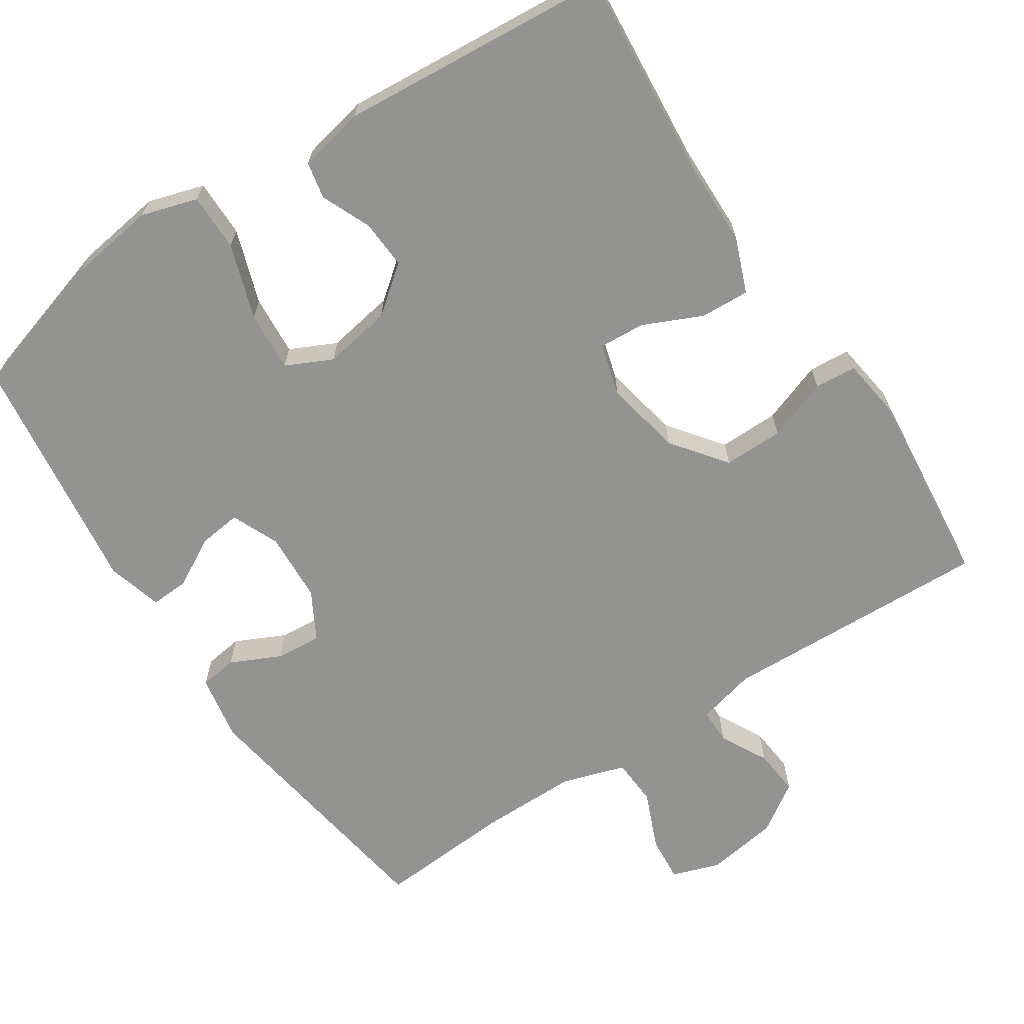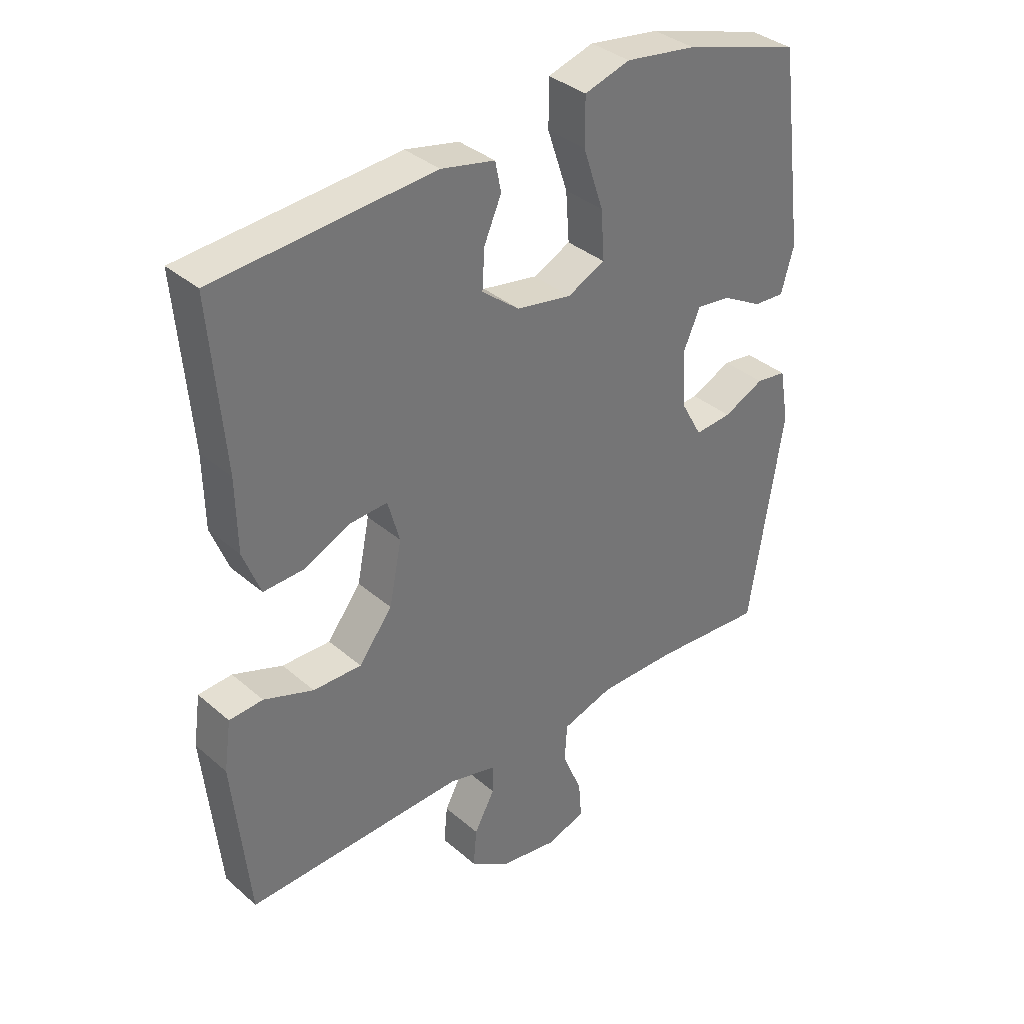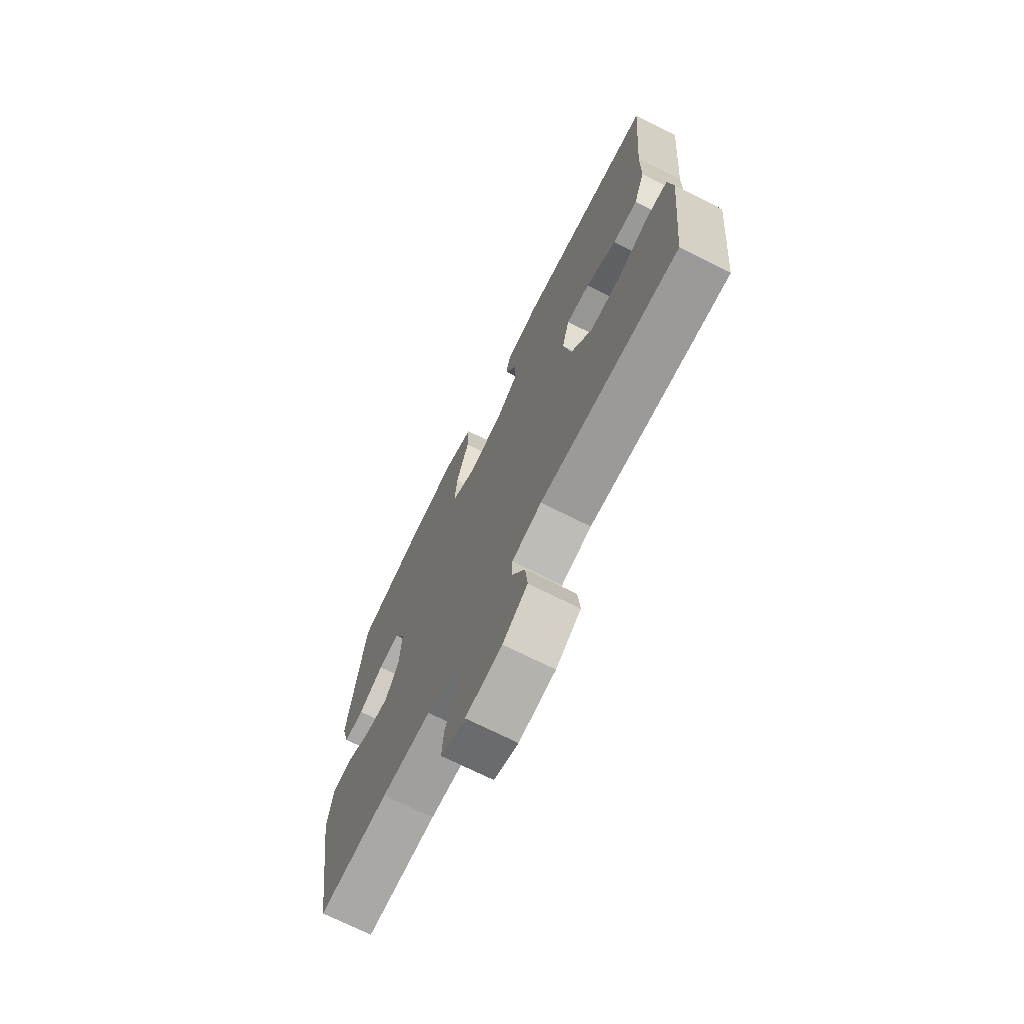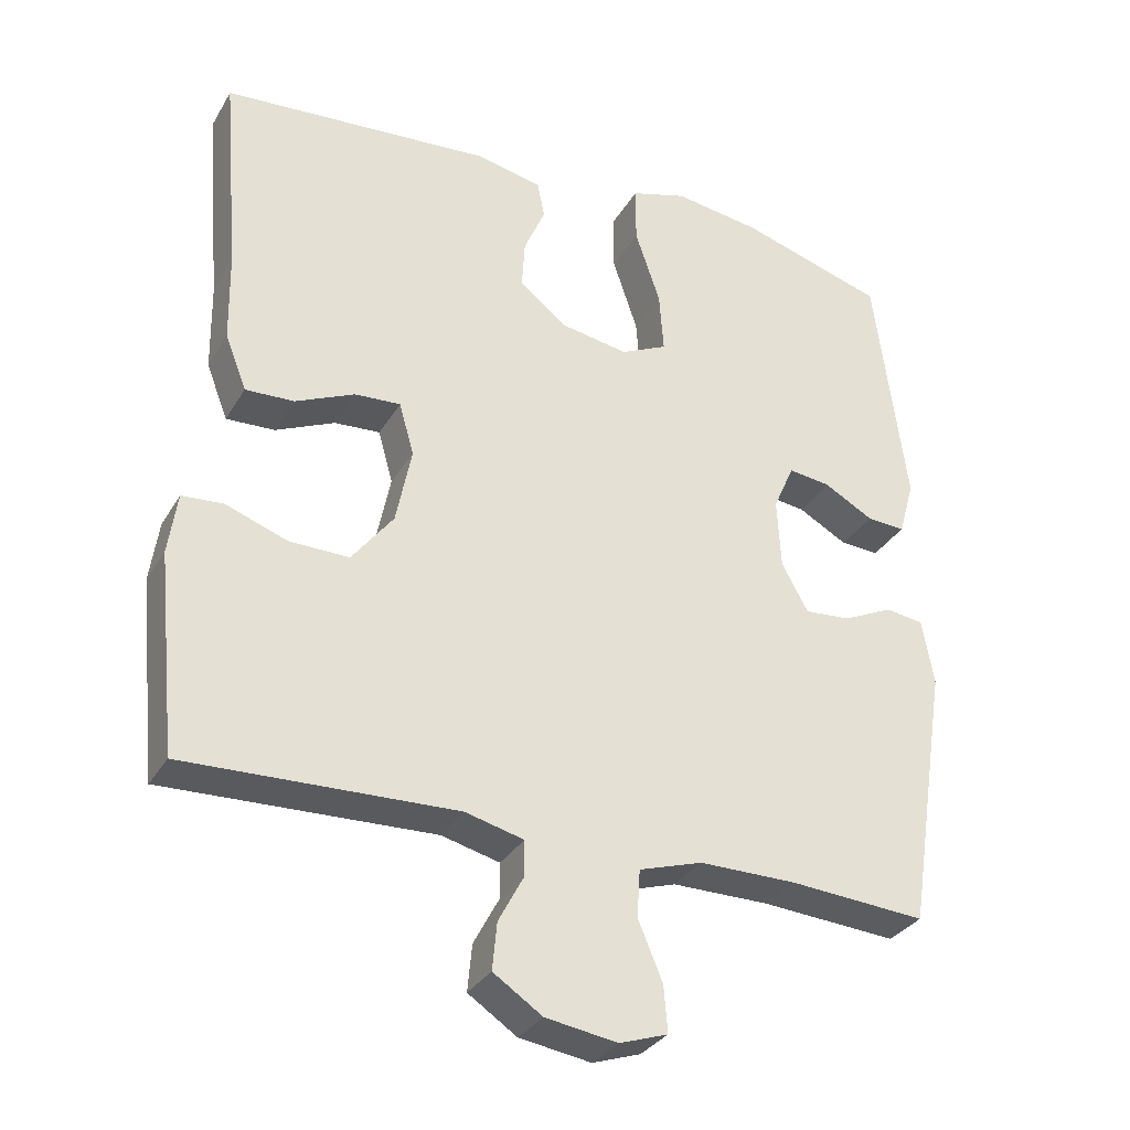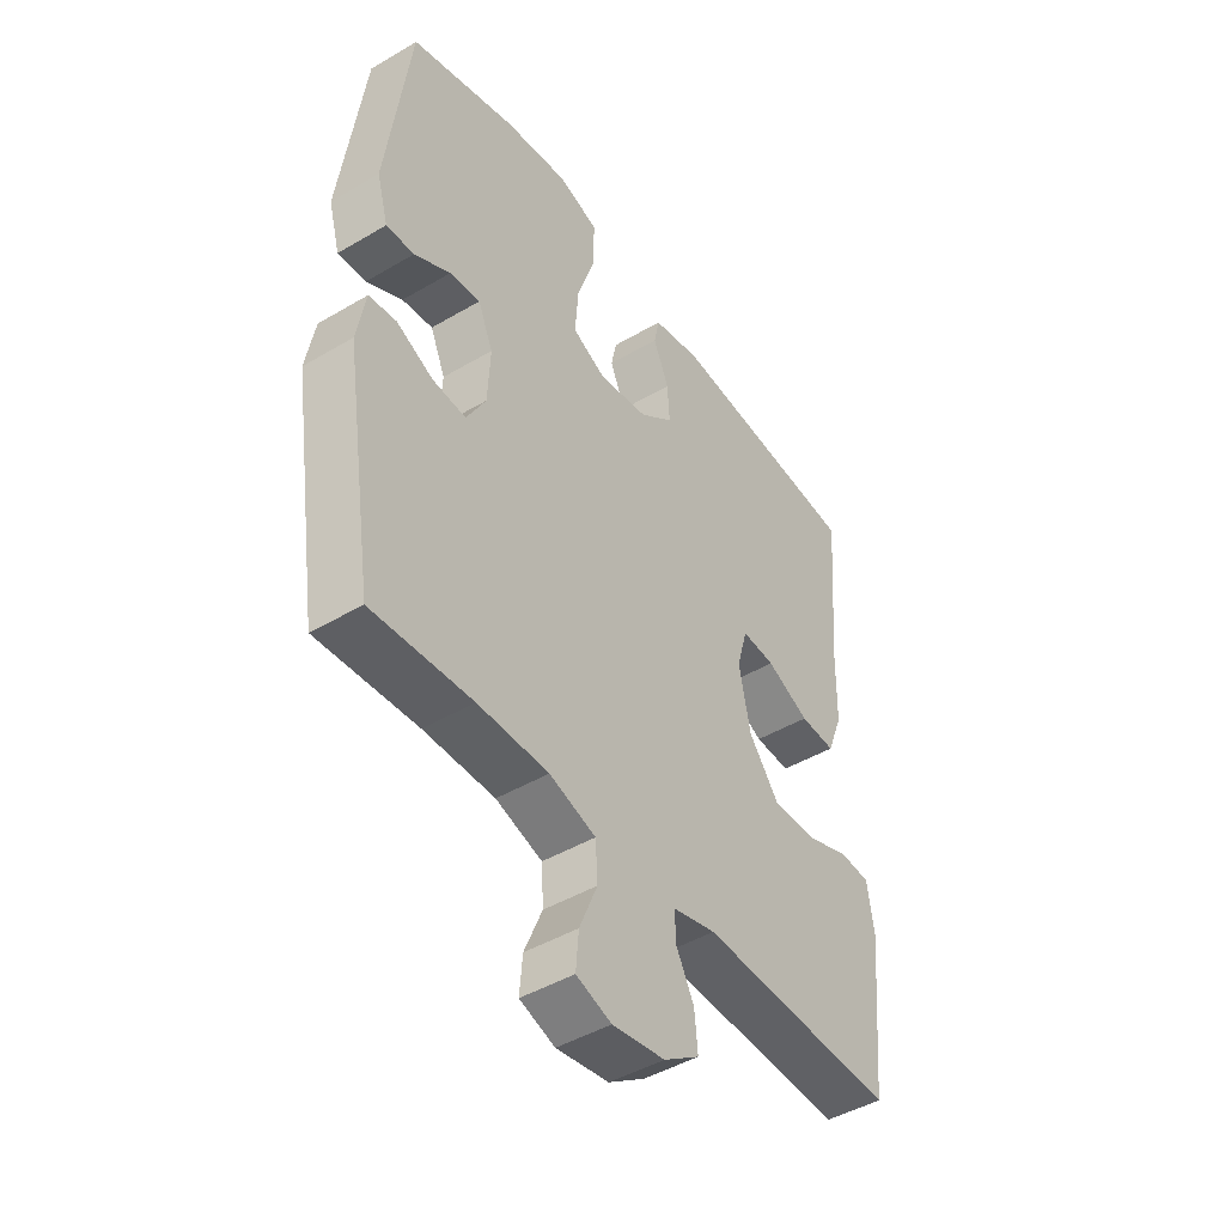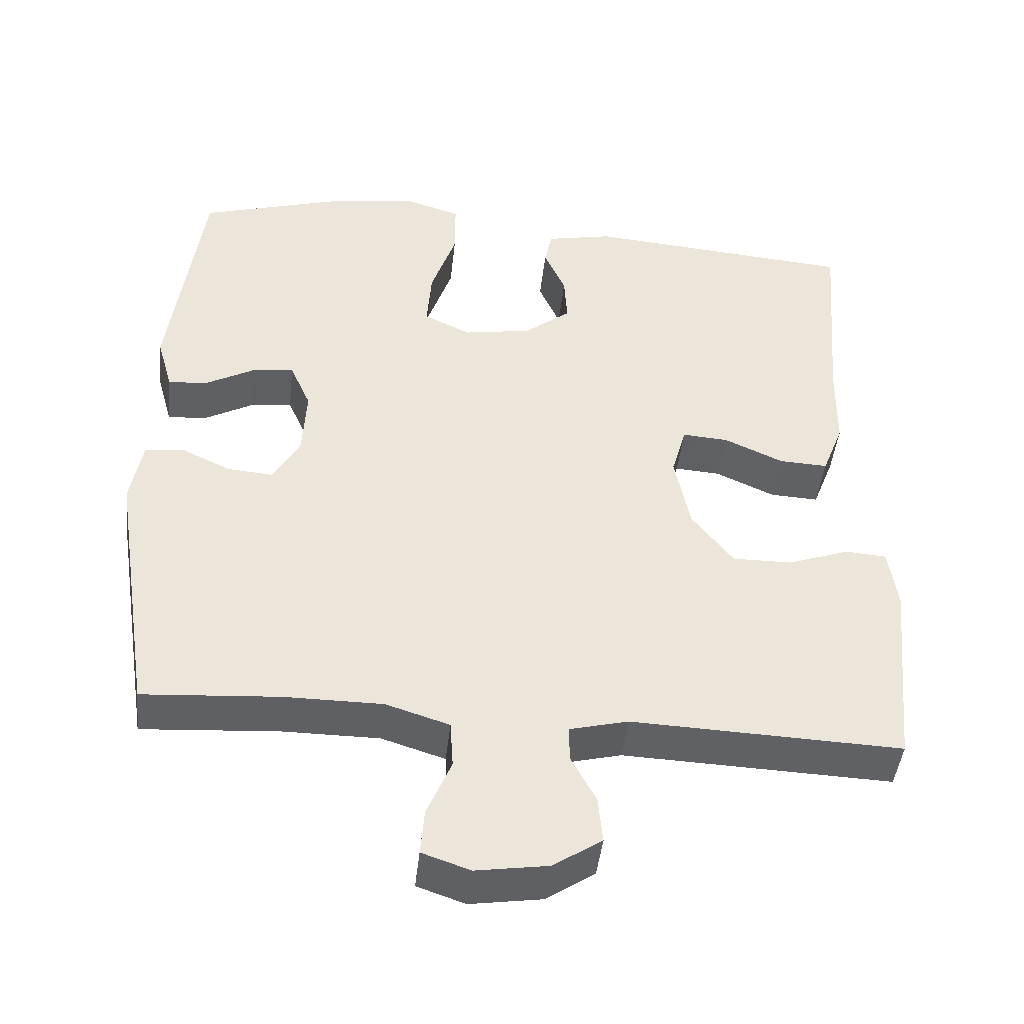
<metadata>
{"format":"obj","ext":"obj","renderer":"f3d","projection":"perspective","resolution":1024,"background":"white","views":[{"elev":-66.6,"azim":33.3,"up":"+Y"},{"elev":35.7,"azim":138.4,"up":"+Z"},{"elev":-71.3,"azim":63.3,"up":"+Z"},{"elev":-32.0,"azim":154.0,"up":"+Z"},{"elev":-45.5,"azim":-55.8,"up":"+Z"},{"elev":-45.0,"azim":-6.3,"up":"+Z"}]}
</metadata>
<code>
v 0.5 0.07 -0.5
v 0.135 0.07 -0.487
v 0.056 0.07 -0.507
v 0.056 0.07 -0.555
v 0.09 0.07 -0.619
v 0.096 0.07 -0.682
v 0.03 0.07 -0.726
v -0.067 0.07 -0.741
v -0.132 0.07 -0.719
v -0.127 0.07 -0.657
v -0.094 0.07 -0.578
v -0.098 0.07 -0.514
v -0.184 0.07 -0.487
v -0.315 0.07 -0.487
v -0.5 0.07 -0.5
v -0.556 0.07 -0.141
v -0.54 0.07 -0.051
v -0.489 0.07 -0.044
v -0.421 0.07 -0.076
v -0.359 0.07 -0.081
v -0.323 0.07 -0.016
v -0.318 0.07 0.079
v -0.346 0.07 0.143
v -0.403 0.07 0.136
v -0.47 0.07 0.099
v -0.522 0.07 0.096
v -0.543 0.07 0.171
v -0.5 0.07 0.5
v -0.304 0.07 0.559
v -0.186 0.07 0.576
v -0.11 0.07 0.553
v -0.11 0.07 0.475
v -0.144 0.07 0.374
v -0.15 0.07 0.292
v -0.087 0.07 0.262
v 0.005 0.07 0.278
v 0.068 0.07 0.328
v 0.064 0.07 0.394
v 0.035 0.07 0.461
v 0.045 0.07 0.51
v 0.135 0.07 0.529
v 0.5 0.07 0.5
v 0.477 0.07 0.224
v 0.475 0.07 0.104
v 0.446 0.07 0.029
v 0.38 0.07 0.032
v 0.3 0.07 0.068
v 0.238 0.07 0.072
v 0.218 0.07 0.001
v 0.239 0.07 -0.103
v 0.295 0.07 -0.176
v 0.376 0.07 -0.175
v 0.459 0.07 -0.145
v 0.515 0.07 -0.149
v 0.527 0.07 -0.232
v 0.5 0 -0.5
v 0.135 0 -0.487
v 0.056 0 -0.507
v 0.056 0 -0.555
v 0.09 0 -0.619
v 0.096 0 -0.682
v 0.03 0 -0.726
v -0.067 0 -0.741
v -0.132 0 -0.719
v -0.127 0 -0.657
v -0.094 0 -0.578
v -0.098 0 -0.514
v -0.184 0 -0.487
v -0.315 0 -0.487
v -0.5 0 -0.5
v -0.556 0 -0.141
v -0.54 0 -0.051
v -0.489 0 -0.044
v -0.421 0 -0.076
v -0.359 0 -0.081
v -0.323 0 -0.016
v -0.318 0 0.079
v -0.346 0 0.143
v -0.403 0 0.136
v -0.47 0 0.099
v -0.522 0 0.096
v -0.543 0 0.171
v -0.5 0 0.5
v -0.304 0 0.559
v -0.186 0 0.576
v -0.11 0 0.553
v -0.11 0 0.475
v -0.144 0 0.374
v -0.15 0 0.292
v -0.087 0 0.262
v 0.005 0 0.278
v 0.068 0 0.328
v 0.064 0 0.394
v 0.035 0 0.461
v 0.045 0 0.51
v 0.135 0 0.529
v 0.5 0 0.5
v 0.477 0 0.224
v 0.475 0 0.104
v 0.446 0 0.029
v 0.38 0 0.032
v 0.3 0 0.068
v 0.238 0 0.072
v 0.218 0 0.001
v 0.239 0 -0.103
v 0.295 0 -0.176
v 0.376 0 -0.175
v 0.459 0 -0.145
v 0.515 0 -0.149
v 0.527 0 -0.232
f 52 53 54 55
f 51 52 55 1
f 50 51 1 2
f 49 50 2 3
f 48 49 3
f 44 45 46 47
f 43 44 47 48
f 42 43 48
f 41 42 48
f 38 39 40 41
f 37 38 41 48
f 36 37 48 3
f 30 31 32 33
f 30 33 34
f 29 30 34
f 28 29 34
f 27 28 34
f 24 25 26 27
f 23 24 27 34
f 22 23 34 35
f 16 17 18 19
f 14 15 16 19
f 13 14 19 20
f 12 13 20 21
f 8 9 10 11
f 8 11 12
f 7 8 12
f 4 5 6 7
f 21 22 35 36
f 7 12 21 36
f 3 4 7 36
f 110 109 108 107
f 56 110 107 106
f 57 56 106 105
f 58 57 105 104
f 58 104 103
f 102 101 100 99
f 103 102 99 98
f 103 98 97
f 103 97 96
f 96 95 94 93
f 103 96 93 92
f 58 103 92 91
f 88 87 86 85
f 89 88 85
f 89 85 84
f 89 84 83
f 89 83 82
f 82 81 80 79
f 89 82 79 78
f 90 89 78 77
f 74 73 72 71
f 74 71 70 69
f 75 74 69 68
f 76 75 68 67
f 66 65 64 63
f 67 66 63
f 67 63 62
f 62 61 60 59
f 91 90 77 76
f 91 76 67 62
f 91 62 59 58
f 1 56 57 2
f 2 57 58 3
f 3 58 59 4
f 4 59 60 5
f 5 60 61 6
f 6 61 62 7
f 7 62 63 8
f 8 63 64 9
f 9 64 65 10
f 10 65 66 11
f 11 66 67 12
f 12 67 68 13
f 13 68 69 14
f 14 69 70 15
f 15 70 71 16
f 16 71 72 17
f 17 72 73 18
f 18 73 74 19
f 19 74 75 20
f 20 75 76 21
f 21 76 77 22
f 22 77 78 23
f 23 78 79 24
f 24 79 80 25
f 25 80 81 26
f 26 81 82 27
f 27 82 83 28
f 28 83 84 29
f 29 84 85 30
f 30 85 86 31
f 31 86 87 32
f 32 87 88 33
f 33 88 89 34
f 34 89 90 35
f 35 90 91 36
f 36 91 92 37
f 37 92 93 38
f 38 93 94 39
f 39 94 95 40
f 40 95 96 41
f 41 96 97 42
f 42 97 98 43
f 43 98 99 44
f 44 99 100 45
f 45 100 101 46
f 46 101 102 47
f 47 102 103 48
f 48 103 104 49
f 49 104 105 50
f 50 105 106 51
f 51 106 107 52
f 52 107 108 53
f 53 108 109 54
f 54 109 110 55
f 55 110 56 1

</code>
